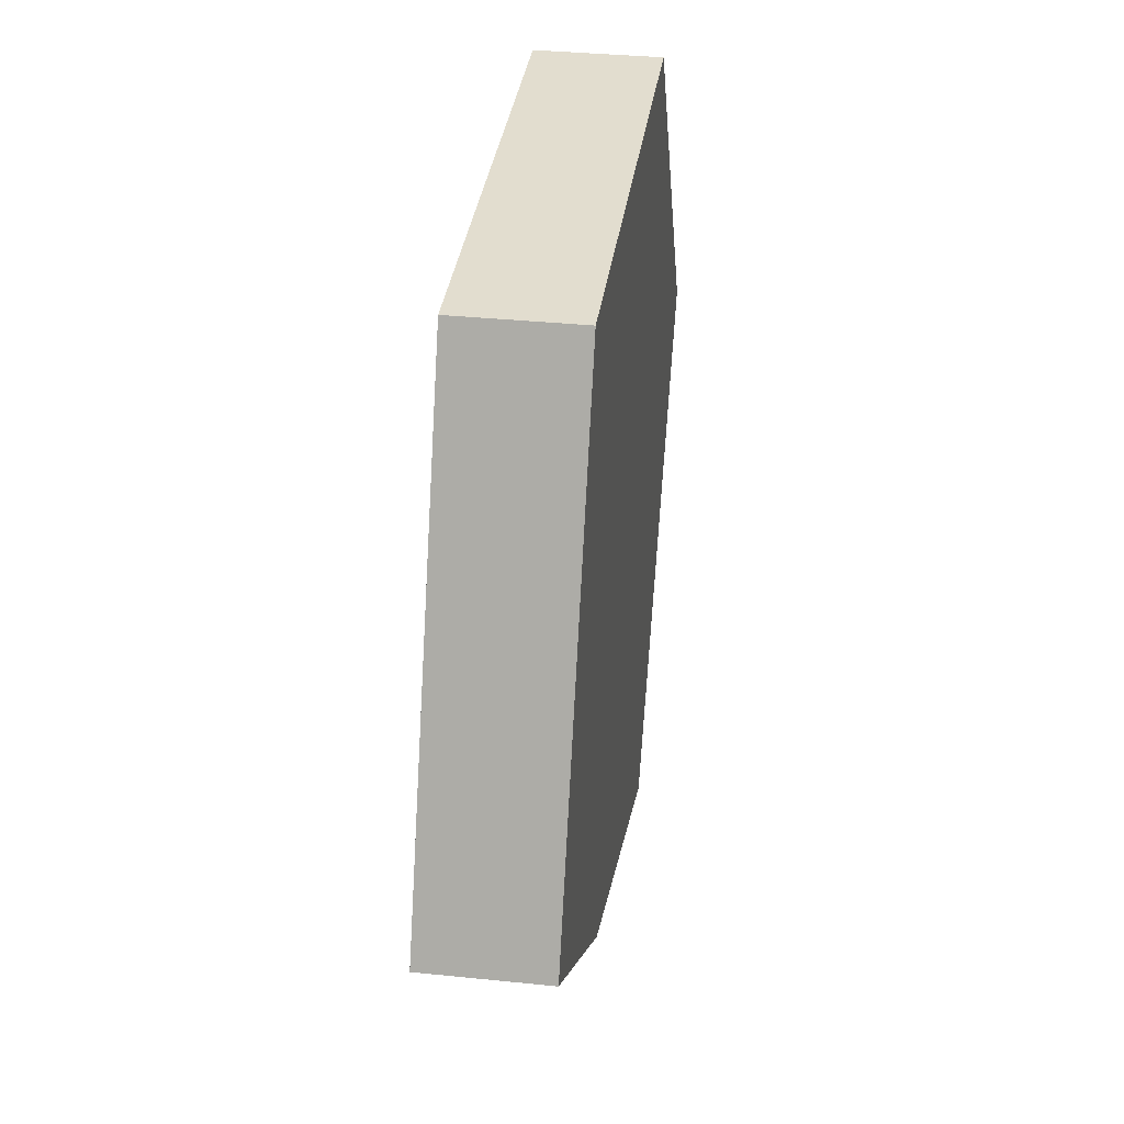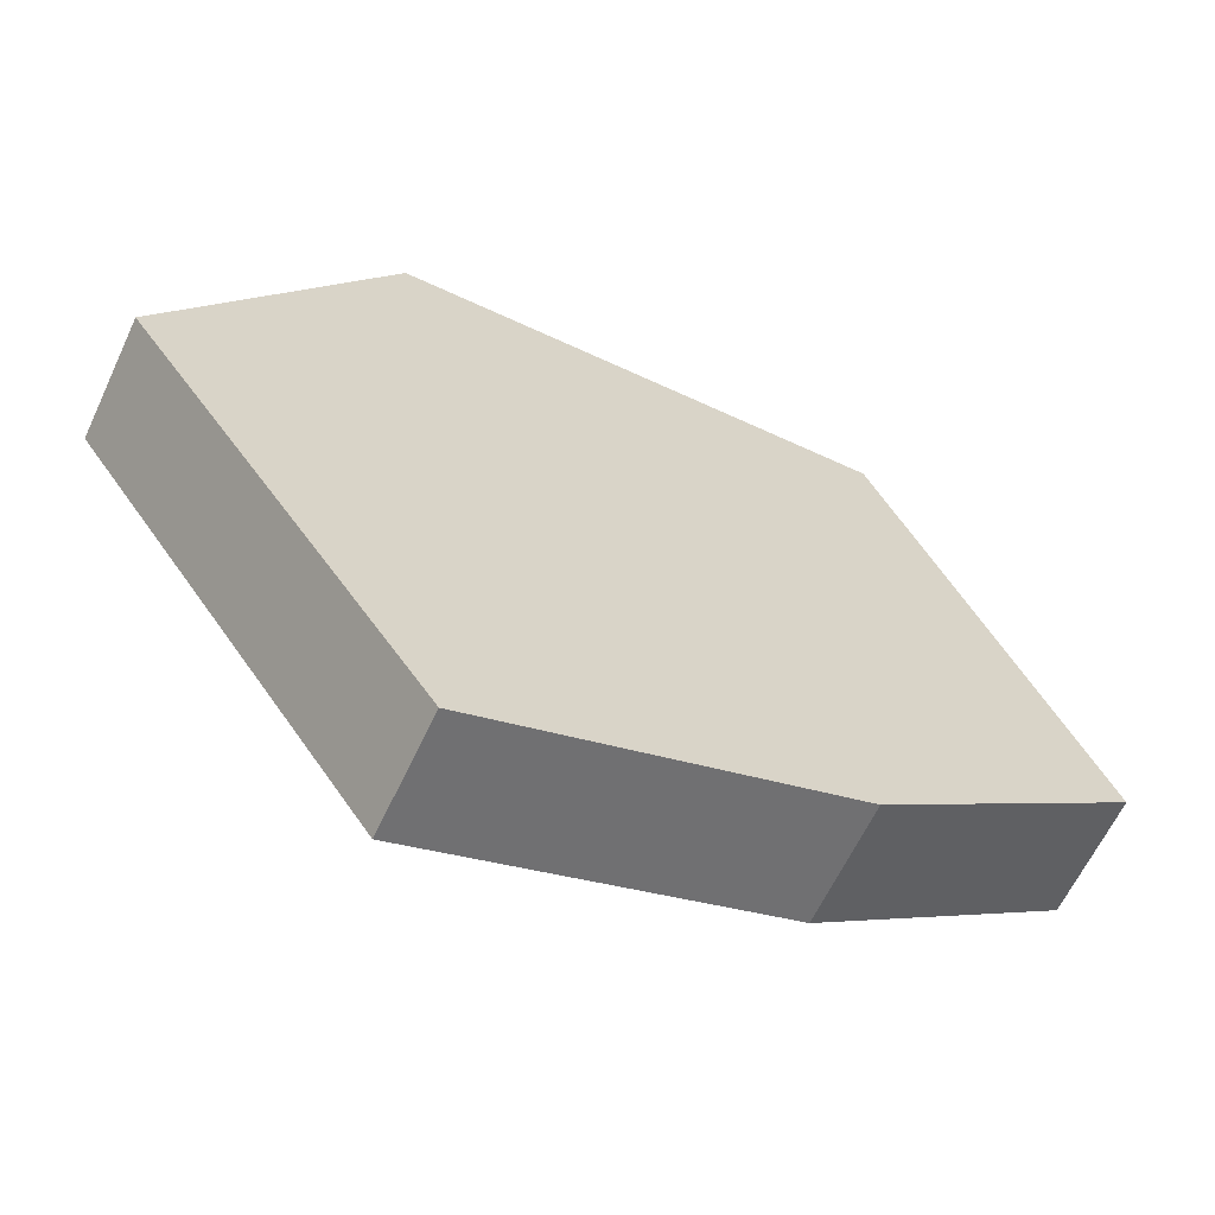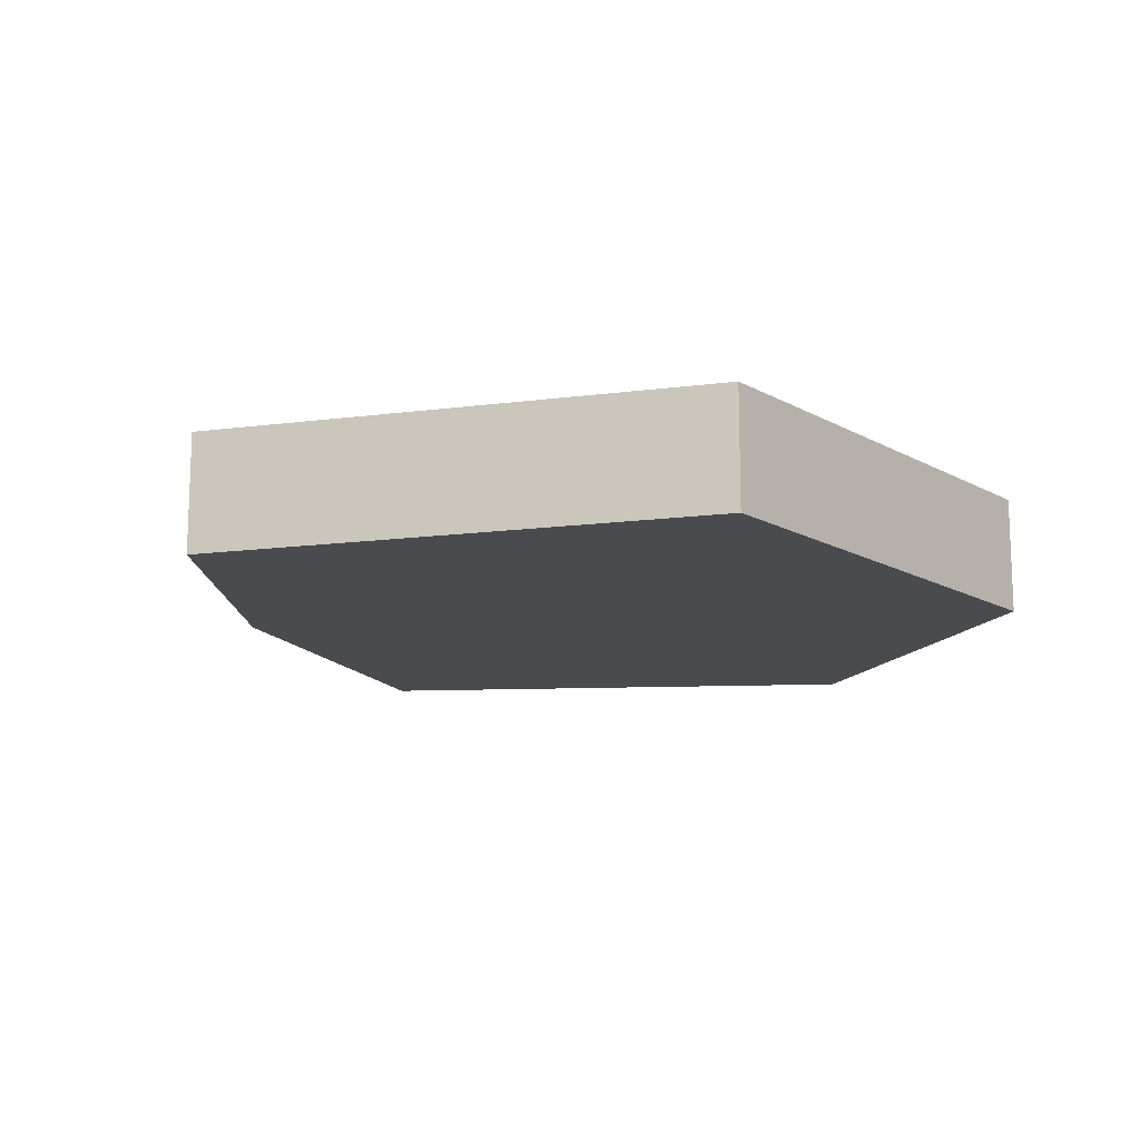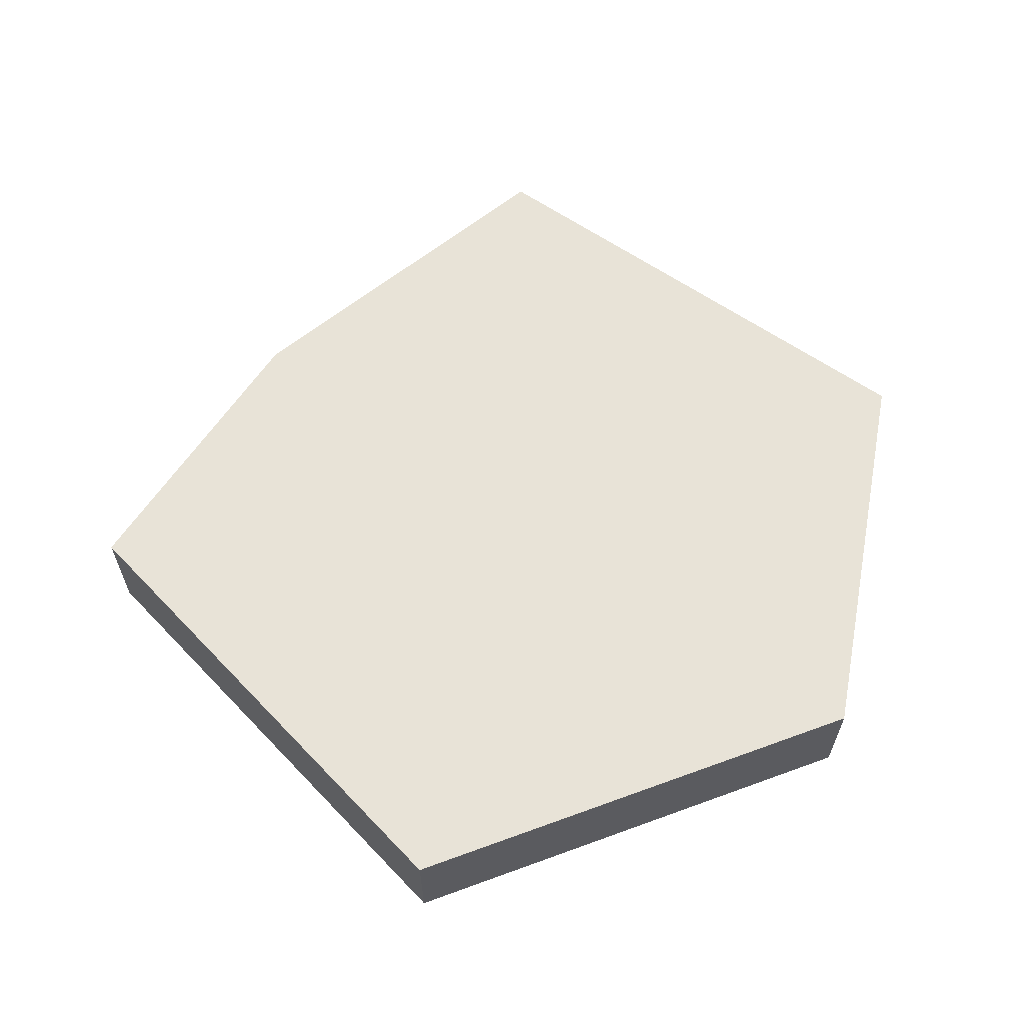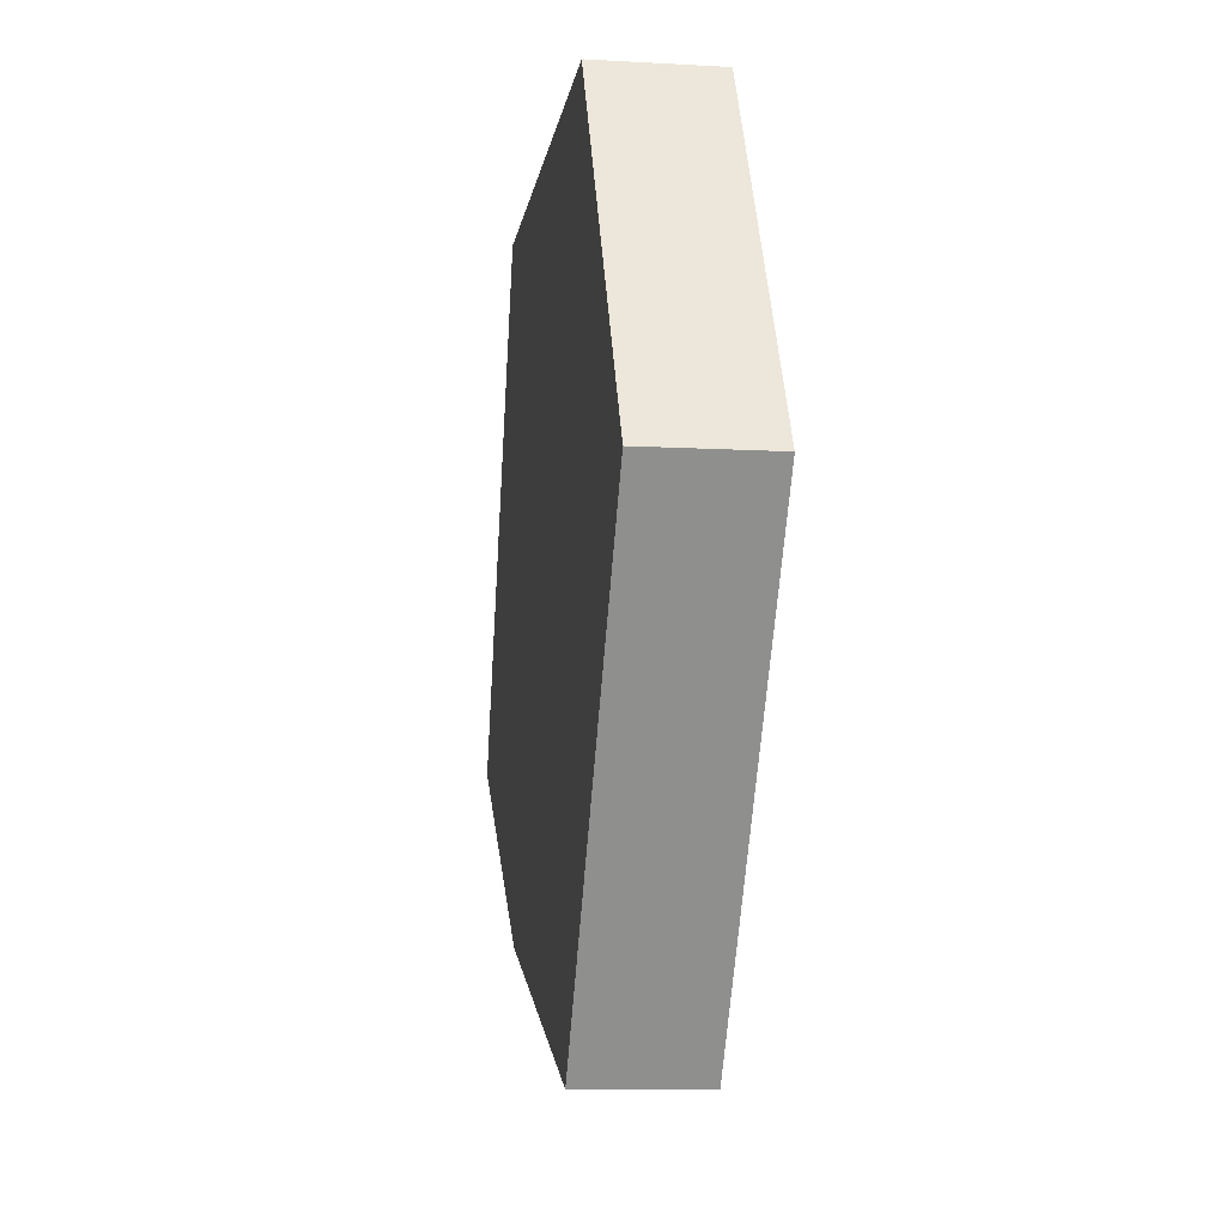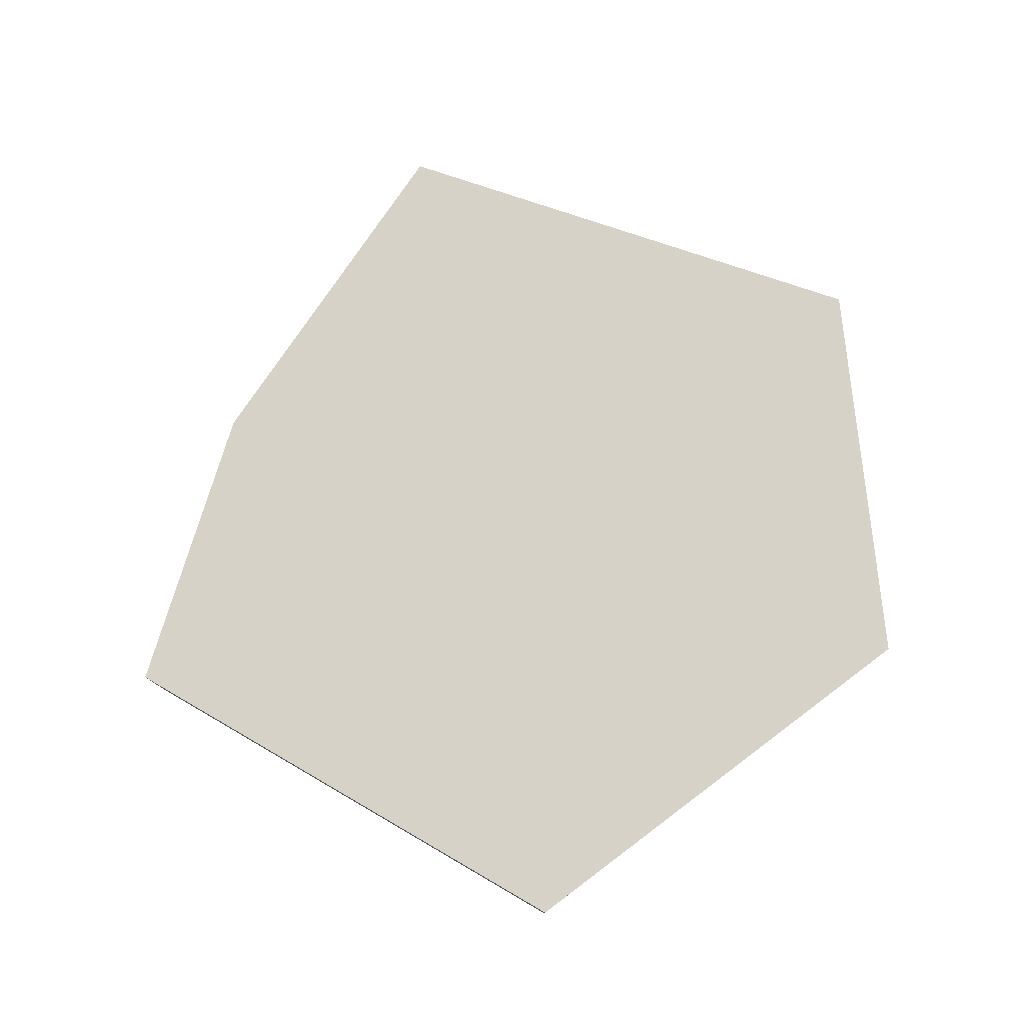
<metadata>
{"format":"obj","ext":"obj","renderer":"f3d","projection":"perspective","resolution":1024,"background":"white","views":[{"elev":35.0,"azim":-82.2,"up":"+Z"},{"elev":-63.1,"azim":154.8,"up":"+Z"},{"elev":-14.0,"azim":-50.8,"up":"+Y"},{"elev":62.2,"azim":-20.4,"up":"+Y"},{"elev":-9.7,"azim":81.7,"up":"+Z"},{"elev":78.4,"azim":-36.9,"up":"+Y"}]}
</metadata>
<code>
o Mesh1_Group1_Model.034
v 0.3806 0 -1.003
v 0.3094 0 0
v 0 0 -0.7269
v 1.049 0 0
v 0.9263 0 -1.191
v 0.3806 0.18 -1.003
v 0.9263 0.18 -1.191
v 1.049 0.18 0
v 0.3094 0.18 0
v 0 0.18 -0.7269
v 1.374 0 -0.5399
v 1.374 0.18 -0.5399
f 1 2 3
f 2 1 4
f 4 1 5
f 6 5 1
f 5 6 7
f 6 8 7
f 6 9 8
f 9 6 10
f 1 10 6
f 10 1 3
f 2 10 3
f 10 2 9
f 2 8 9
f 8 2 4
f 11 8 4
f 8 11 12
f 5 12 11
f 12 5 7
f 7 8 12
f 4 5 11

</code>
